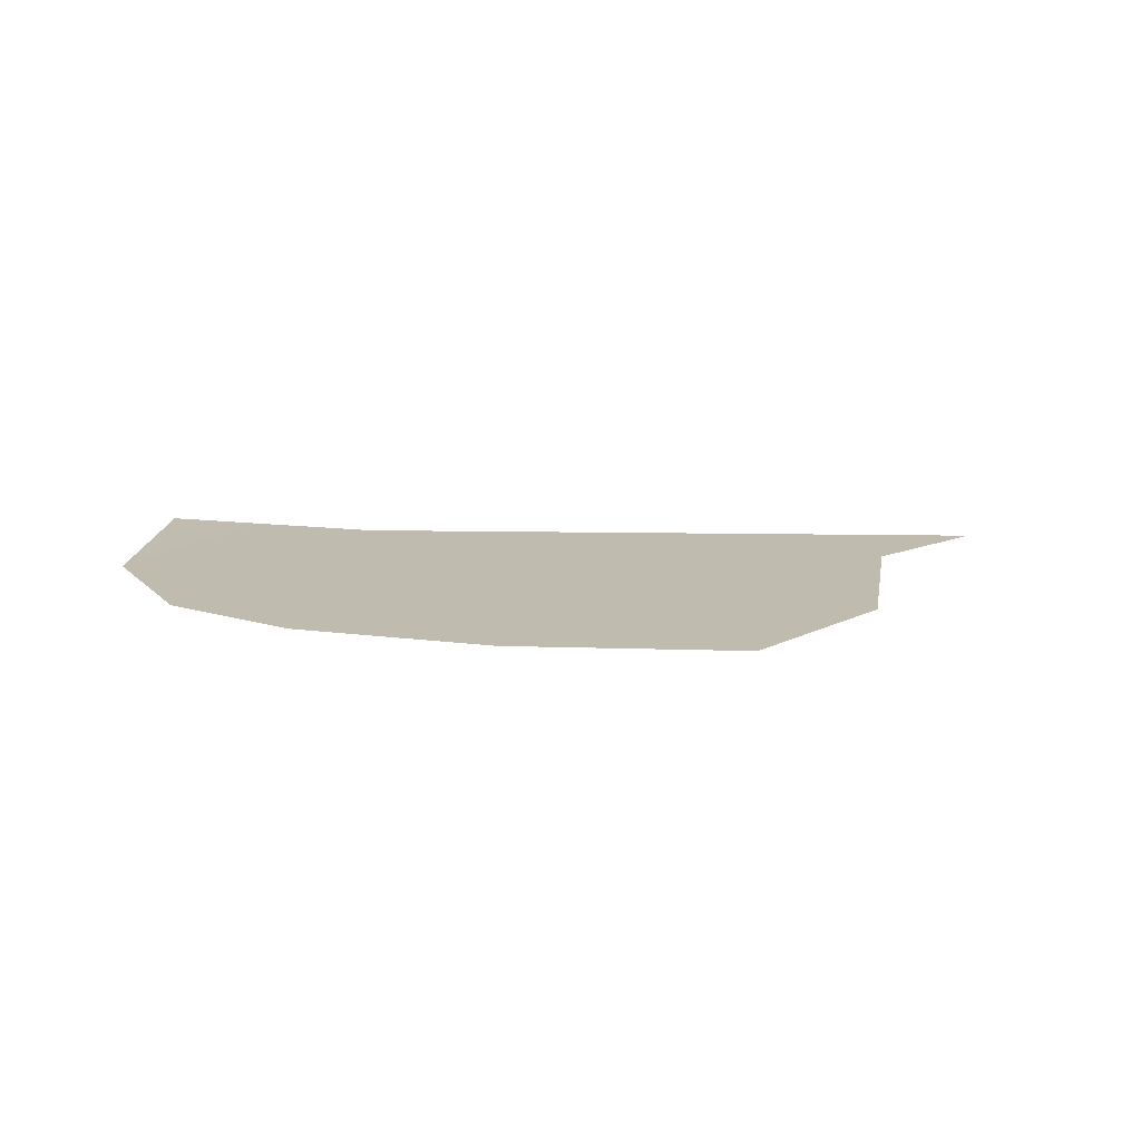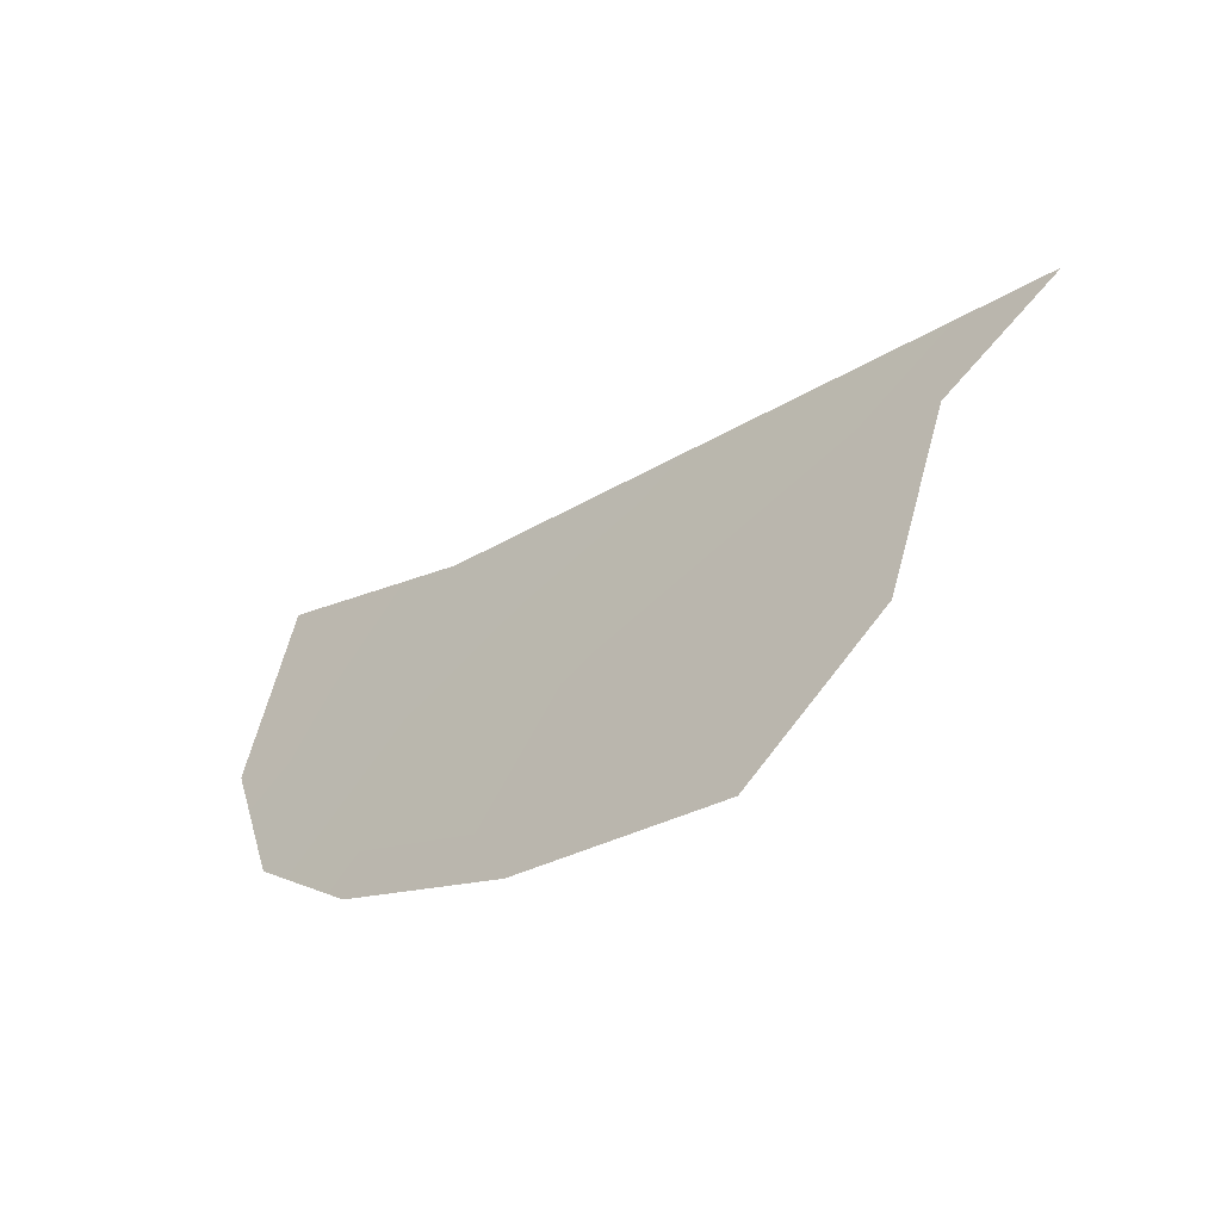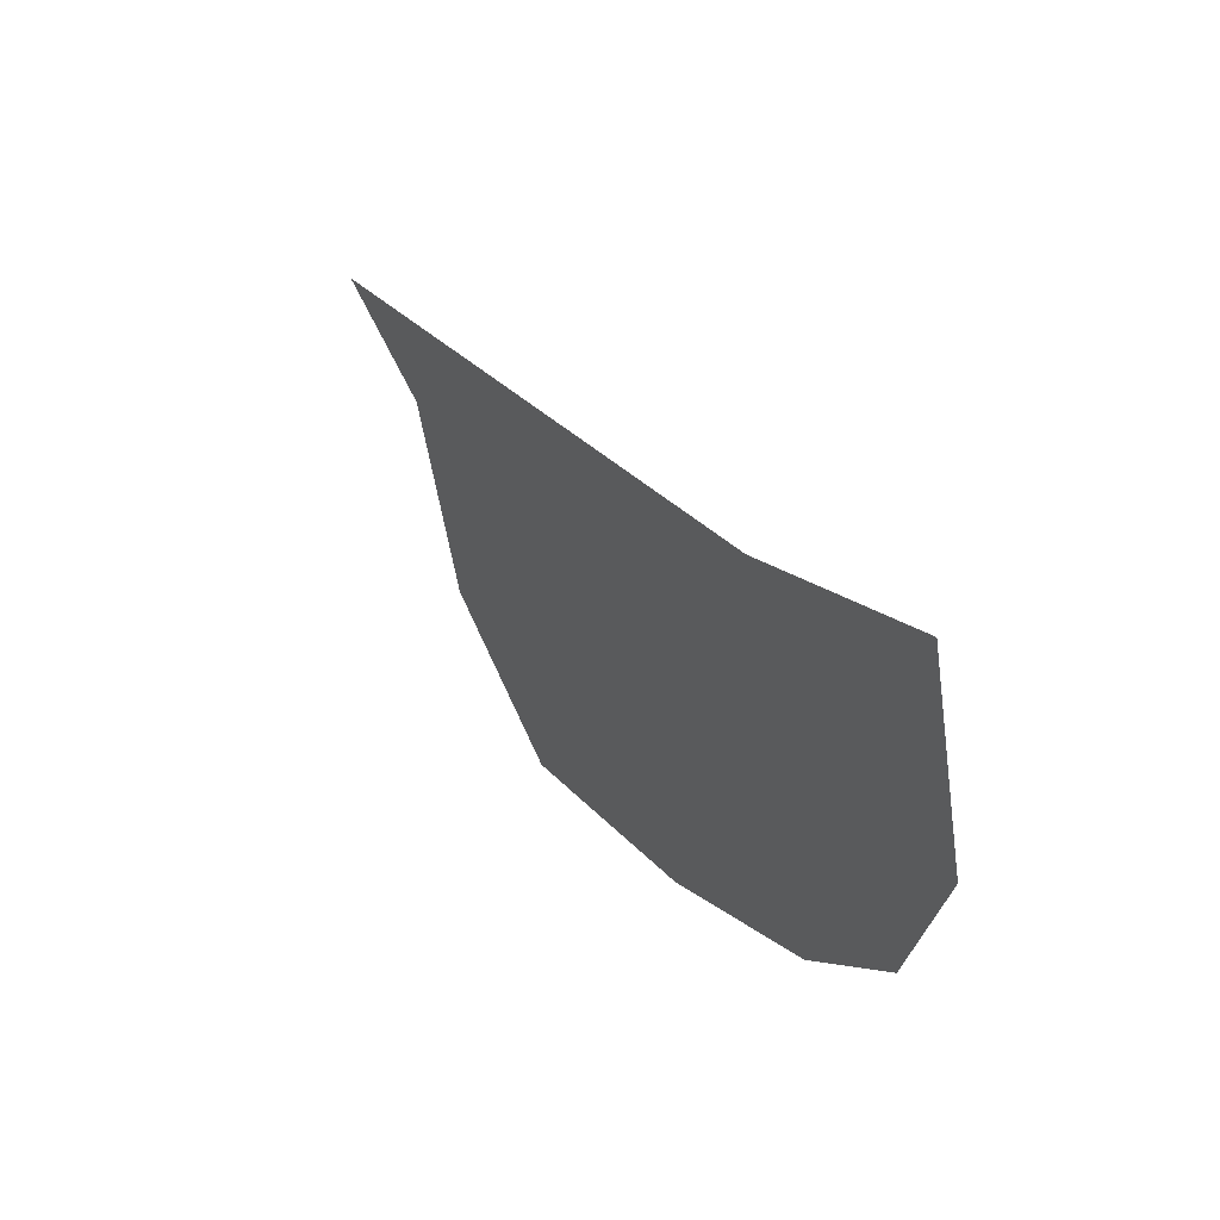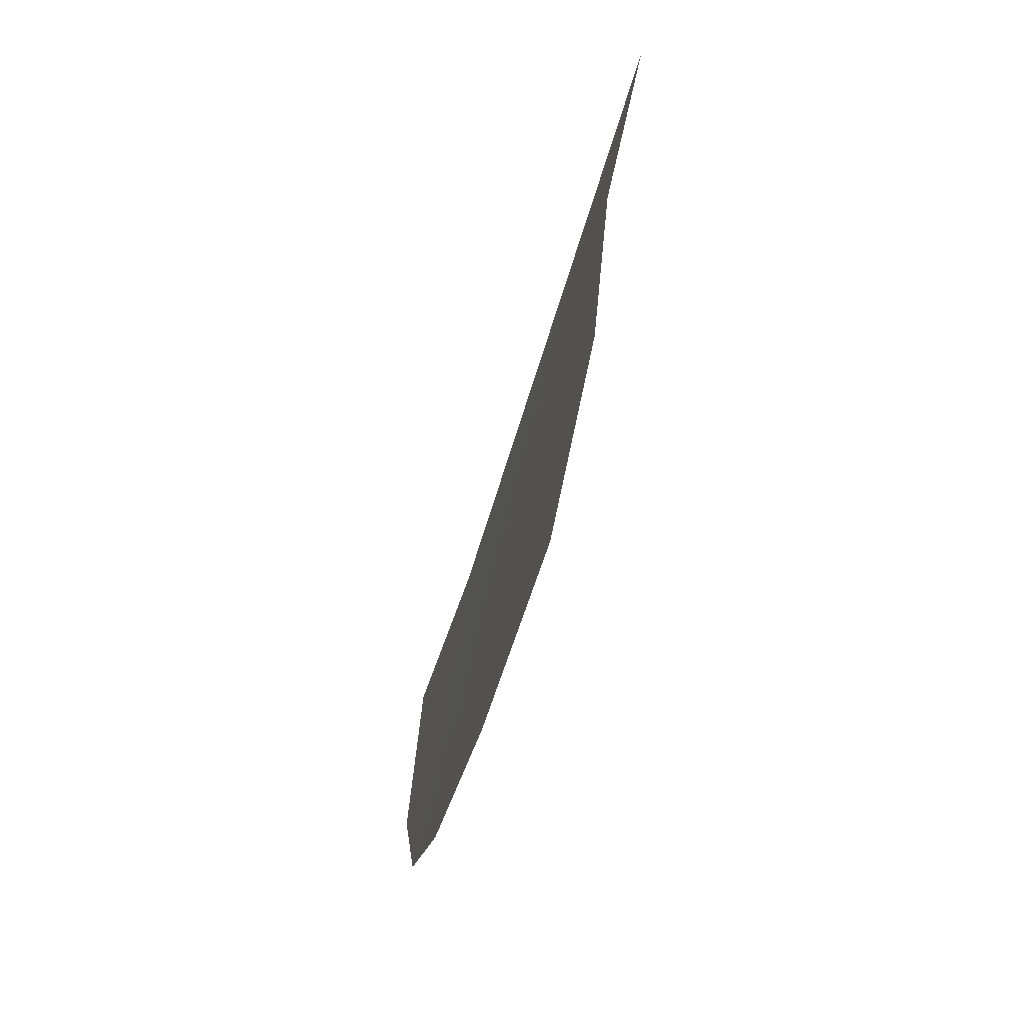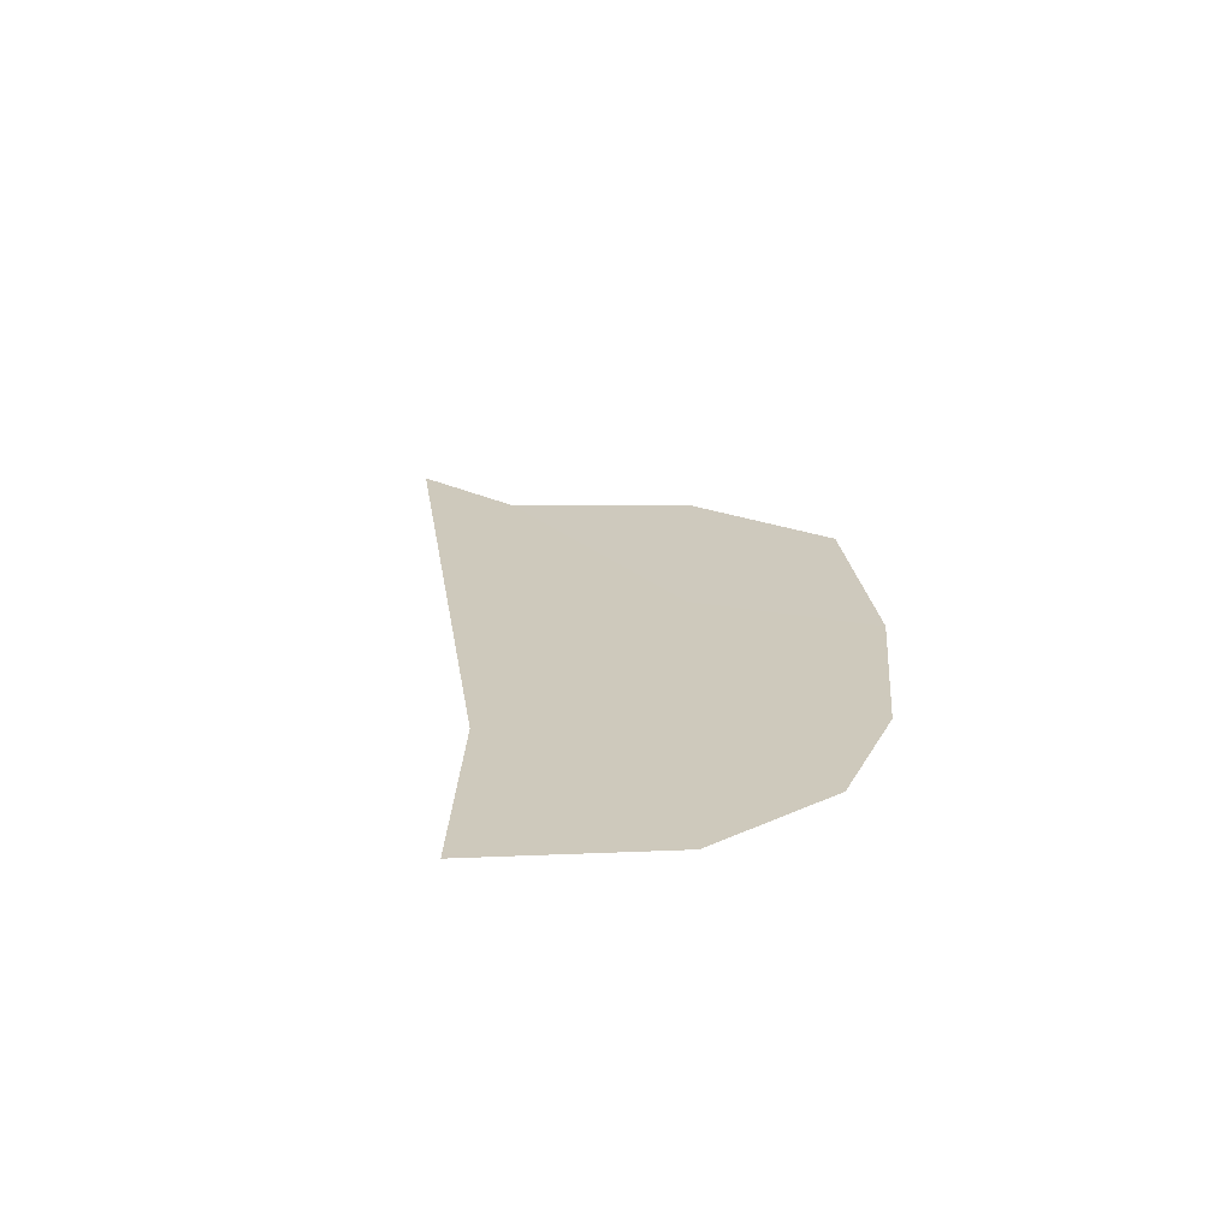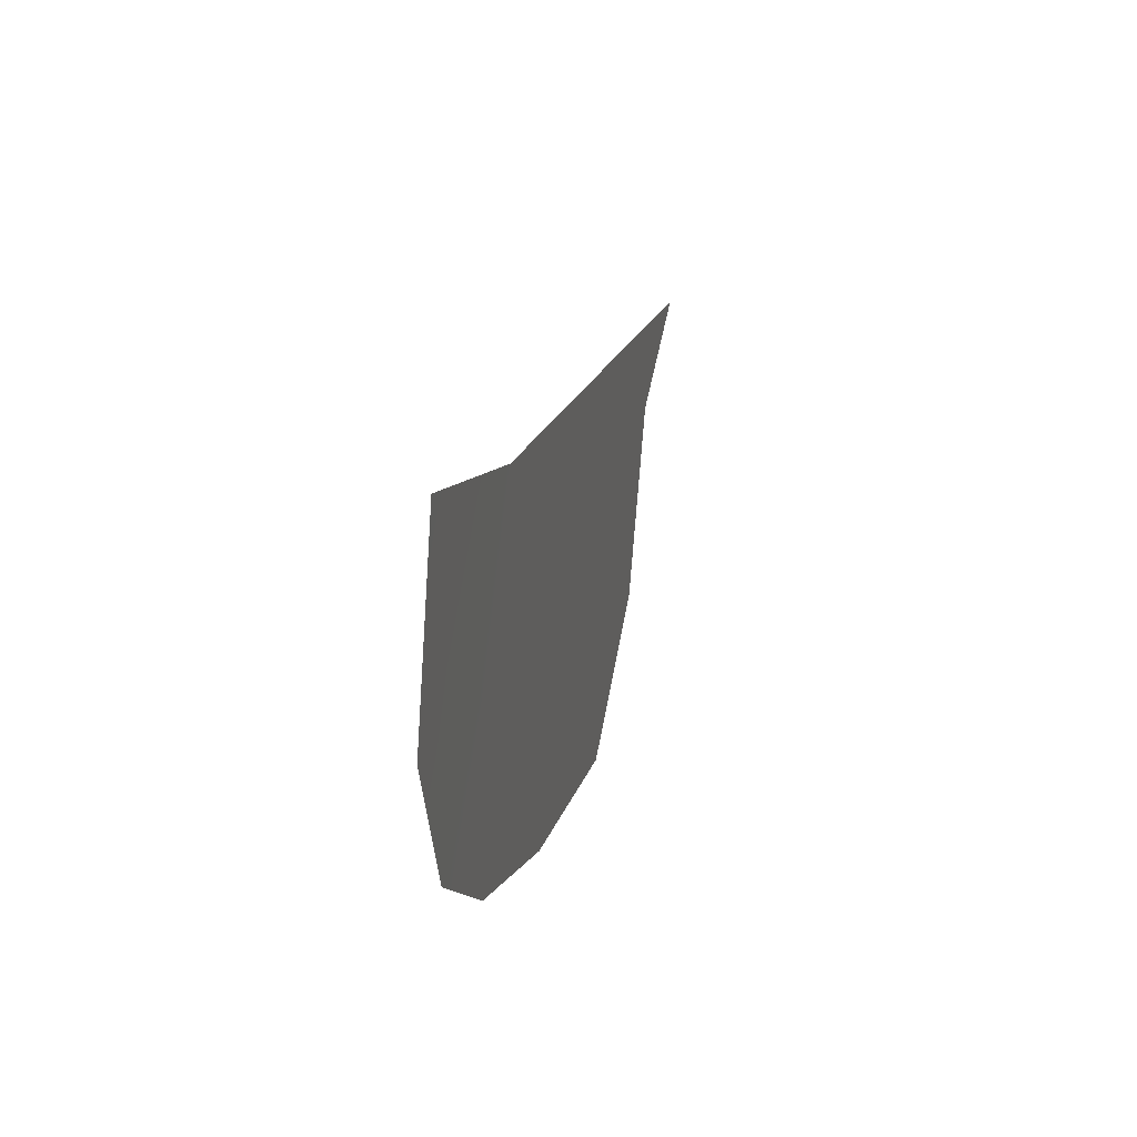
<metadata>
{"format":"obj","ext":"obj","renderer":"f3d","projection":"perspective","resolution":1024,"background":"white","views":[{"elev":16.0,"azim":169.7,"up":"+Y"},{"elev":-48.3,"azim":-139.2,"up":"+Z"},{"elev":42.3,"azim":58.4,"up":"+Z"},{"elev":-63.5,"azim":-105.0,"up":"+Z"},{"elev":22.6,"azim":69.9,"up":"+Y"},{"elev":30.3,"azim":103.5,"up":"+Z"}]}
</metadata>
<code>
g Line22
v -4240 -850 -1.265e+04
v -4442 -850 -1.273e+04
v -4489 -850 -1.27e+04
v -4240 -850 -1.265e+04
v -4157 -849.4 -1.261e+04
v -4137 -849.7 -1.269e+04
v -4219 -850 -1.271e+04
v -4156 -850 -1.274e+04
v -4199 -850 -1.278e+04
v -4271 -850 -1.281e+04
v -4318 -850 -1.275e+04
v -4359 -850 -1.284e+04
v -4417 -850 -1.28e+04
v -4318 -850 -1.275e+04
v -4271 -850 -1.281e+04
f 14 15 12
f 12 13 14
f 2 14 13
f 14 2 1
f 3 1 2
f 7 9 10
f 9 7 8
f 6 8 7
f 10 11 7
f 4 7 11
f 7 4 6
f 5 6 4

</code>
